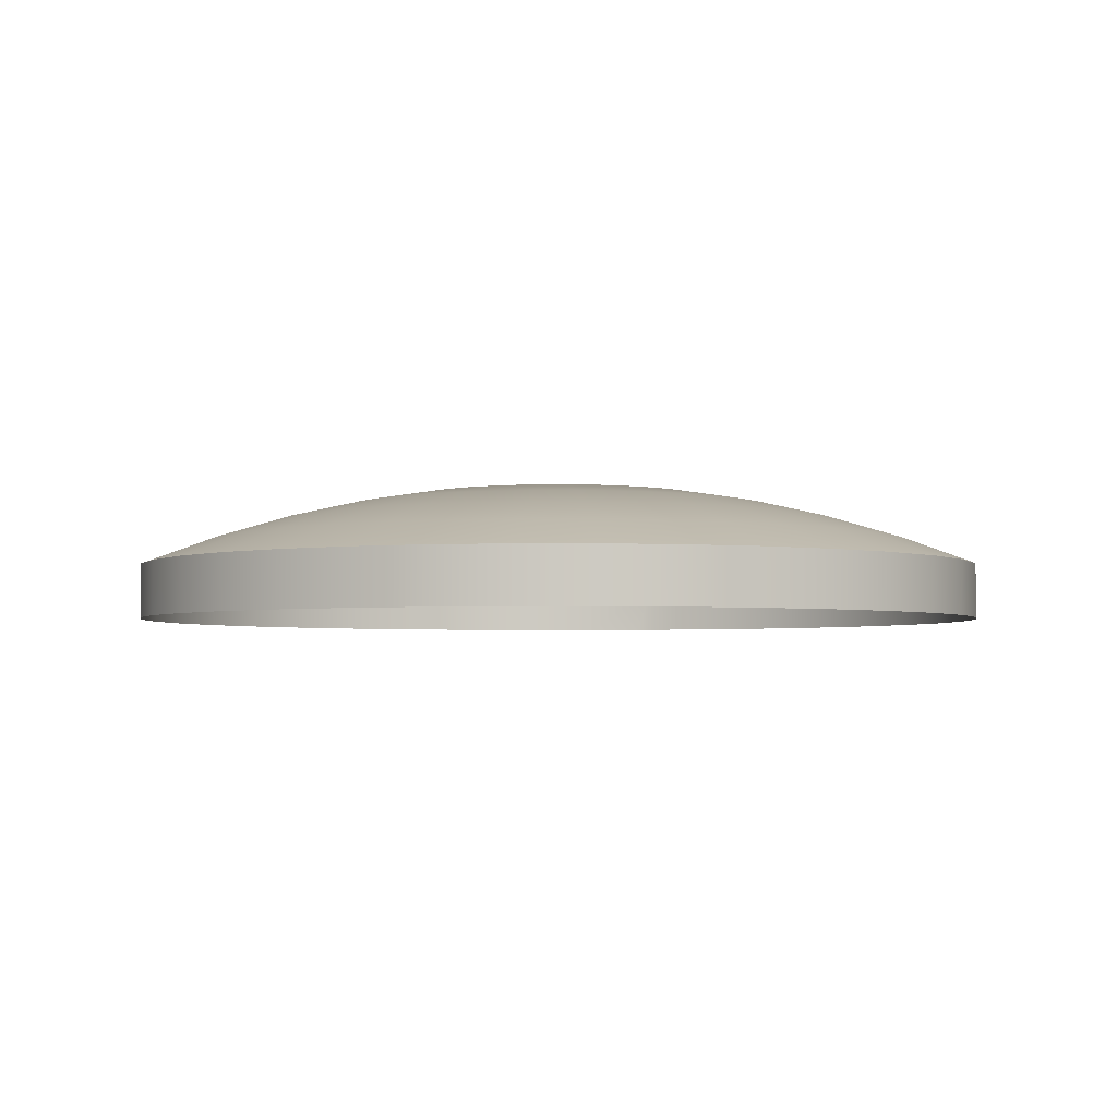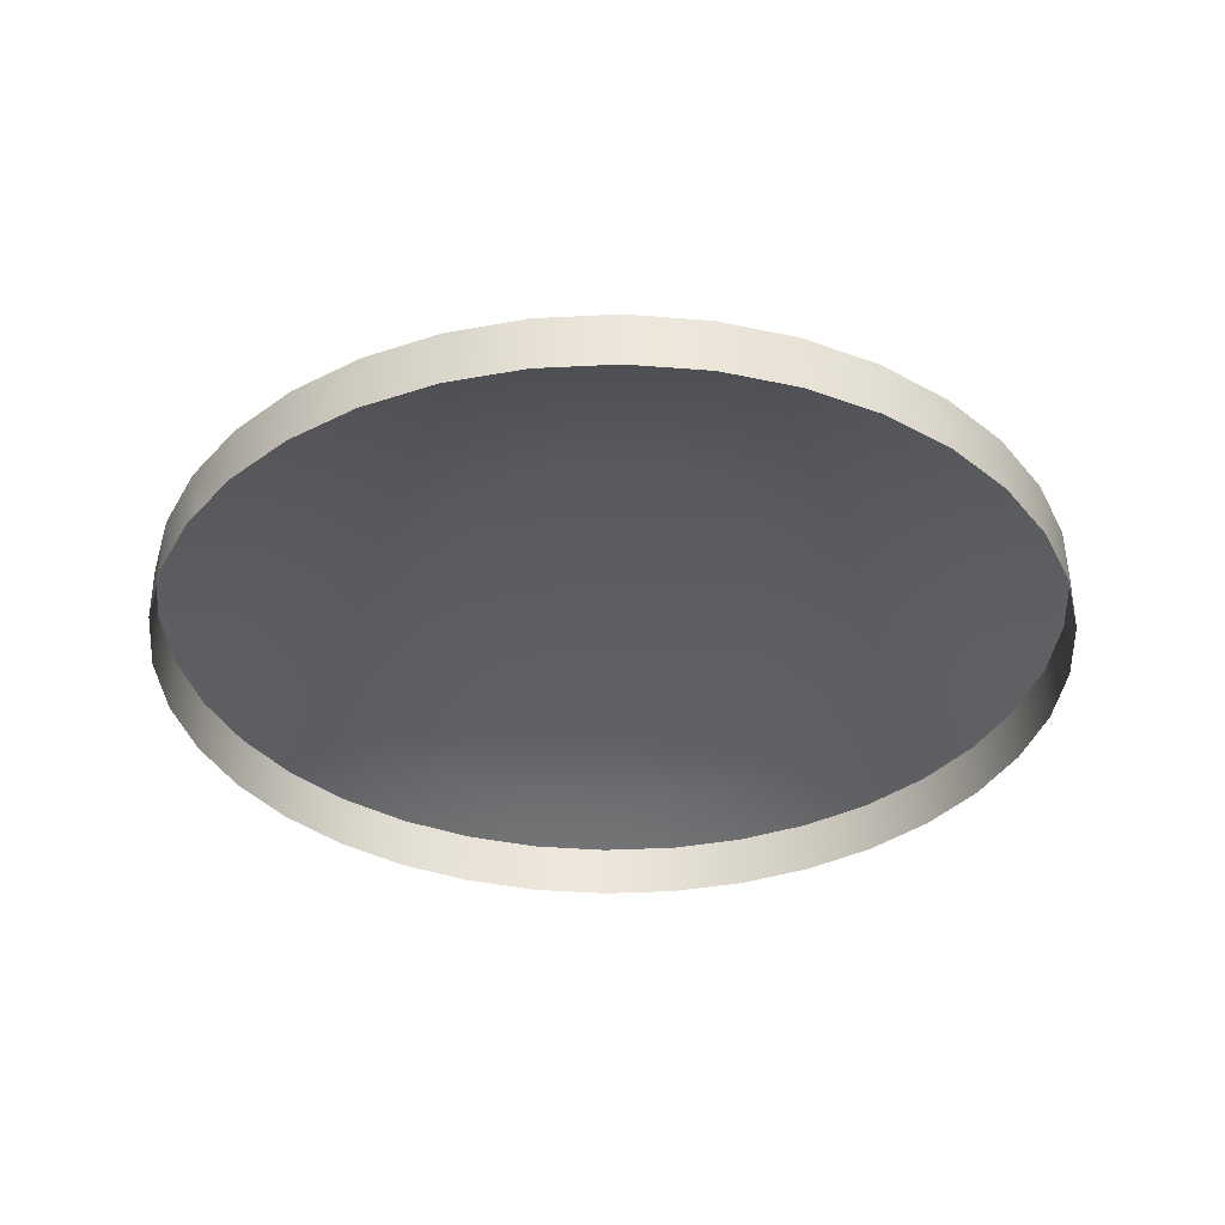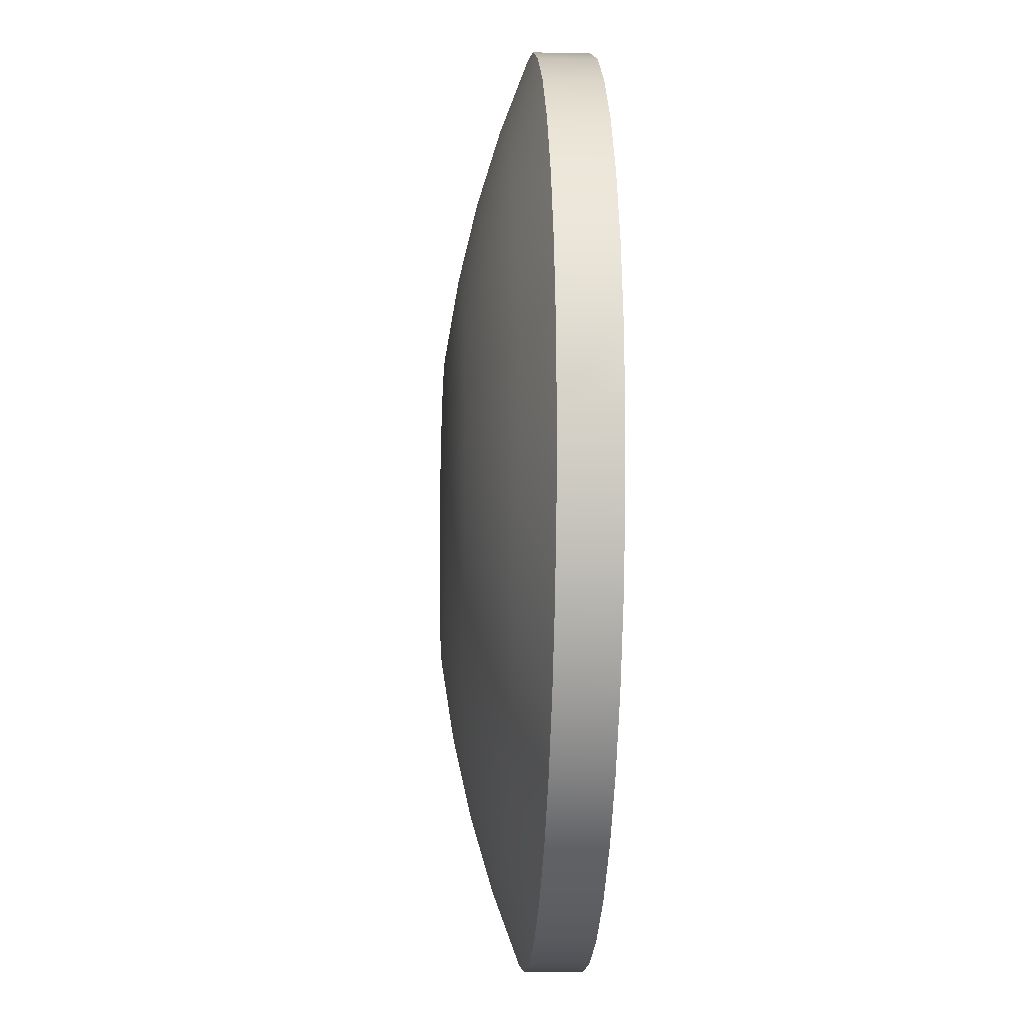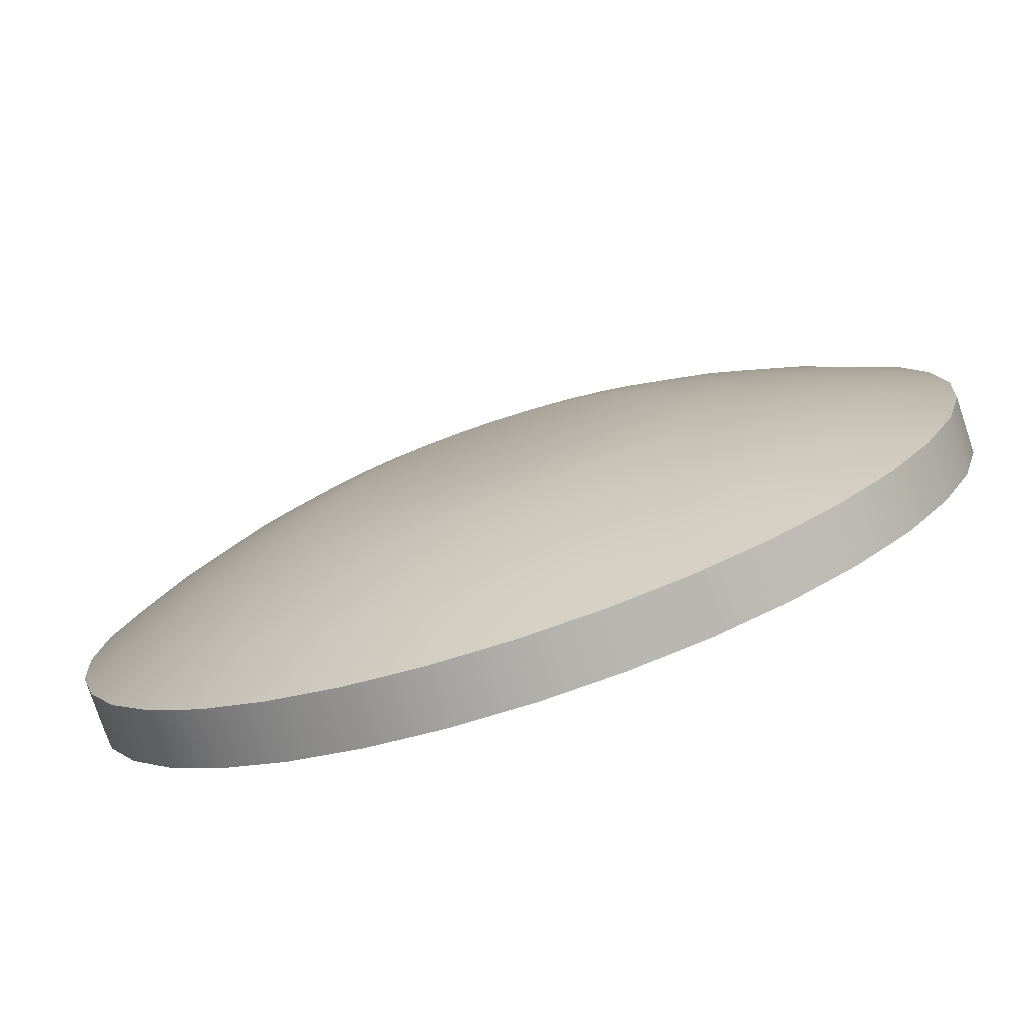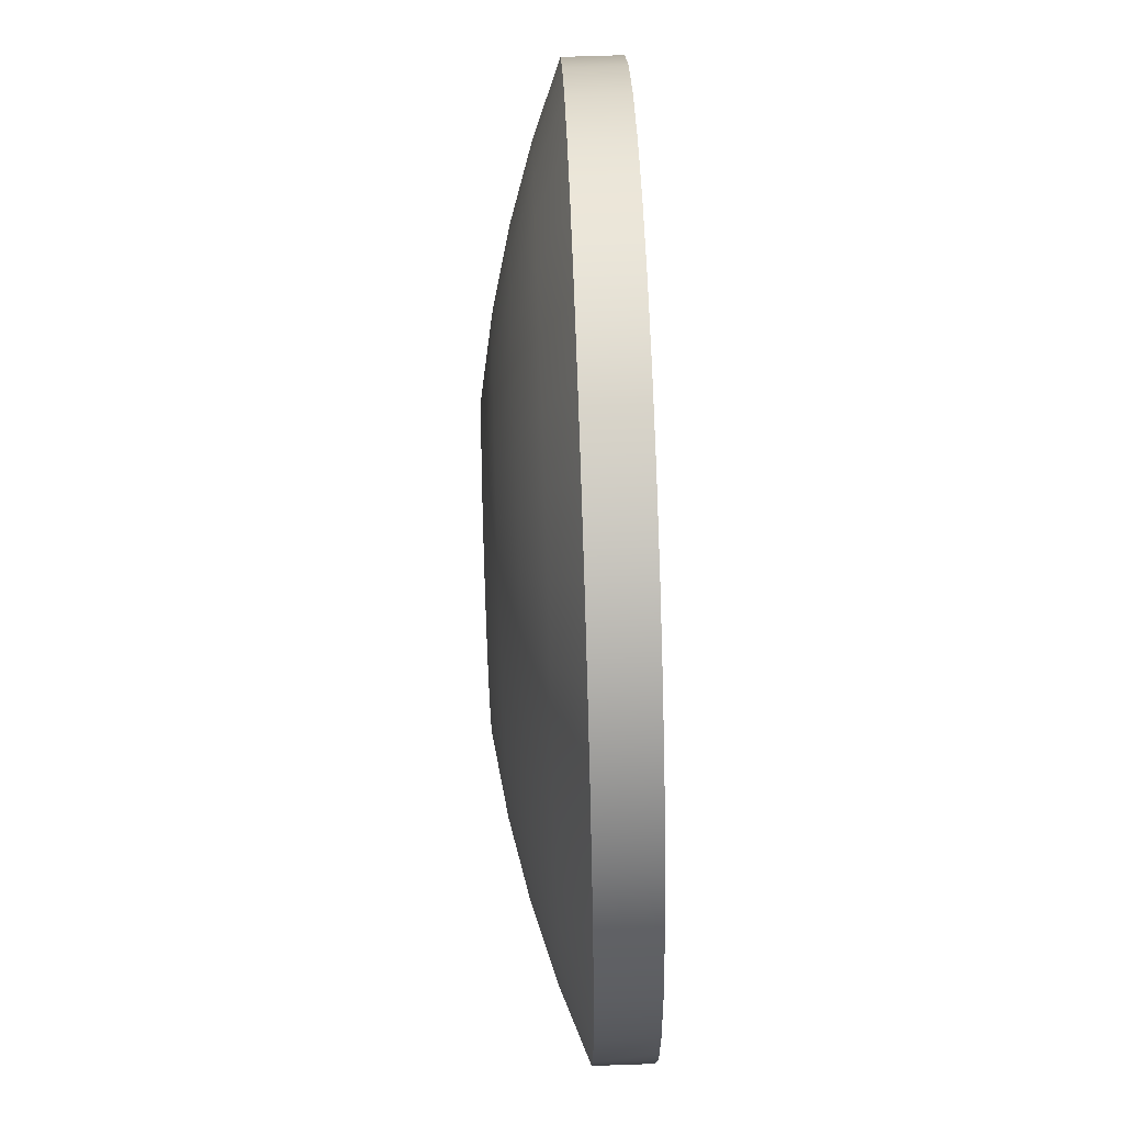
<metadata>
{"format":"obj","ext":"obj","renderer":"f3d","projection":"perspective","resolution":1024,"background":"white","views":[{"elev":-3.2,"azim":105.5,"up":"+Y"},{"elev":-35.6,"azim":-31.1,"up":"+Y"},{"elev":-10.7,"azim":-93.2,"up":"+Z"},{"elev":-78.0,"azim":-161.7,"up":"+Z"},{"elev":71.9,"azim":-91.9,"up":"+Z"}]}
</metadata>
<code>
o #ID193
v -0.2862 0.7262 0.4005
v -0.2848 0.7257 0.3983
v -0.2867 0.7262 0.3994
v -0.2841 0.7257 0.3997
v -0.2857 0.7257 0.397
v -0.2874 0.7262 0.3984
v -0.2883 0.7266 0.4013
v -0.2887 0.7266 0.4006
v -0.2859 0.7262 0.4017
v -0.2837 0.7257 0.4013
v -0.2829 0.725 0.3972
v -0.282 0.725 0.399
v -0.2868 0.7257 0.3959
v -0.2883 0.7262 0.3976
v -0.2891 0.7266 0.3999
v -0.284 0.725 0.3956
v -0.2972 0.7266 0.4036
v -0.2972 0.7266 0.402
v -0.2972 0.7266 0.4028
v -0.297 0.7266 0.4044
v -0.297 0.7266 0.4013
v -0.2966 0.7266 0.4051
v -0.2966 0.7266 0.4006
v -0.2962 0.7266 0.4058
v -0.2962 0.7266 0.3999
v -0.2956 0.7266 0.4064
v -0.2956 0.7266 0.3993
v -0.2949 0.7266 0.4068
v -0.2949 0.7266 0.3989
v -0.2942 0.7266 0.4072
v -0.2942 0.7266 0.3985
v -0.2935 0.7266 0.4074
v -0.2935 0.7266 0.3983
v -0.2927 0.7266 0.4074
v -0.2927 0.7266 0.3983
v -0.2919 0.7266 0.4074
v -0.2919 0.7266 0.3983
v -0.2911 0.7266 0.4072
v -0.2911 0.7266 0.3985
v -0.2904 0.7266 0.4068
v -0.2904 0.7266 0.3989
v -0.2897 0.7266 0.4064
v -0.2897 0.7266 0.3993
v -0.2891 0.7266 0.4058
v -0.2887 0.7266 0.4051
v -0.2883 0.7266 0.4044
v -0.2881 0.7266 0.4036
v -0.2881 0.7266 0.402
v -0.2881 0.7266 0.4028
v -0.2858 0.7262 0.4028
v -0.2836 0.7257 0.4028
v -0.2815 0.725 0.4009
v -0.281 0.7242 0.3961
v -0.28 0.7242 0.3982
v -0.2881 0.7257 0.395
v -0.2892 0.7262 0.3969
v -0.2854 0.725 0.3942
v -0.2824 0.7242 0.3942
v -0.2994 0.7262 0.404
v -0.2995 0.7262 0.4028
v -0.2991 0.7262 0.4052
v -0.2986 0.7262 0.4063
v -0.2979 0.7262 0.4072
v -0.2971 0.7262 0.4081
v -0.2961 0.7262 0.4088
v -0.295 0.7262 0.4093
v -0.2938 0.7262 0.4096
v -0.2927 0.7262 0.4097
v -0.2915 0.7262 0.4096
v -0.2903 0.7262 0.4093
v -0.2892 0.7262 0.4088
v -0.2883 0.7262 0.4081
v -0.2874 0.7262 0.4072
v -0.2867 0.7262 0.4063
v -0.2862 0.7262 0.4052
v -0.2859 0.7262 0.404
v -0.2903 0.7262 0.3964
v -0.2915 0.7262 0.3961
v -0.2927 0.7262 0.396
v -0.2938 0.7262 0.3961
v -0.295 0.7262 0.3964
v -0.2961 0.7262 0.3969
v -0.2971 0.7262 0.3976
v -0.2979 0.7262 0.3984
v -0.2986 0.7262 0.3994
v -0.2991 0.7262 0.4005
v -0.2994 0.7262 0.4017
v -0.2837 0.7257 0.4044
v -0.2814 0.725 0.4028
v -0.2794 0.7242 0.4005
v -0.281 0.7225 0.3961
v -0.28 0.7242 0.3982
v -0.28 0.7225 0.3982
v -0.281 0.7242 0.3961
v -0.2895 0.7257 0.3943
v -0.287 0.725 0.3931
v -0.284 0.7242 0.3925
v -0.2824 0.7225 0.3942
v -0.2824 0.7242 0.3942
v -0.3016 0.7257 0.4044
v -0.3017 0.7257 0.4028
v -0.3012 0.7257 0.406
v -0.3005 0.7257 0.4074
v -0.2996 0.7257 0.4087
v -0.2985 0.7257 0.4098
v -0.2972 0.7257 0.4107
v -0.2958 0.7257 0.4114
v -0.2942 0.7257 0.4118
v -0.2927 0.7257 0.4119
v -0.2911 0.7257 0.4118
v -0.2895 0.7257 0.4114
v -0.2881 0.7257 0.4107
v -0.2868 0.7257 0.4098
v -0.2857 0.7257 0.4087
v -0.2848 0.7257 0.4074
v -0.2841 0.7257 0.406
v -0.2911 0.7257 0.3939
v -0.2927 0.7257 0.3938
v -0.2942 0.7257 0.3939
v -0.2958 0.7257 0.3943
v -0.2972 0.7257 0.395
v -0.2985 0.7257 0.3959
v -0.2996 0.7257 0.397
v -0.3005 0.7257 0.3983
v -0.3012 0.7257 0.3997
v -0.3016 0.7257 0.4013
v -0.2815 0.725 0.4048
v -0.2792 0.7242 0.4028
v -0.2794 0.7242 0.4005
v -0.2794 0.7225 0.4005
v -0.2888 0.725 0.3922
v -0.2859 0.7242 0.3912
v -0.284 0.7225 0.3925
v -0.284 0.7242 0.3925
v -0.3038 0.725 0.4048
v -0.3039 0.725 0.4028
v -0.3033 0.725 0.4067
v -0.3024 0.725 0.4085
v -0.3013 0.725 0.4101
v -0.2999 0.725 0.4115
v -0.2983 0.725 0.4126
v -0.2965 0.725 0.4135
v -0.2946 0.725 0.414
v -0.2927 0.725 0.4141
v -0.2907 0.725 0.414
v -0.2888 0.725 0.4135
v -0.287 0.725 0.4126
v -0.2854 0.725 0.4115
v -0.284 0.725 0.4101
v -0.2829 0.725 0.4085
v -0.282 0.725 0.4067
v -0.2907 0.725 0.3917
v -0.2927 0.725 0.3916
v -0.2946 0.725 0.3917
v -0.2965 0.725 0.3922
v -0.2983 0.725 0.3931
v -0.2999 0.725 0.3942
v -0.3013 0.725 0.3956
v -0.3024 0.725 0.3972
v -0.3033 0.725 0.399
v -0.3038 0.725 0.4009
v -0.2794 0.7242 0.4052
v -0.2792 0.7242 0.4028
v -0.2792 0.7225 0.4028
v -0.2881 0.7242 0.3902
v -0.2859 0.7242 0.3912
v -0.2859 0.7225 0.3912
v -0.3059 0.7242 0.4052
v -0.3061 0.7242 0.4028
v -0.3053 0.7242 0.4074
v -0.3043 0.7242 0.4096
v -0.303 0.7242 0.4115
v -0.3013 0.7242 0.4131
v -0.2994 0.7242 0.4145
v -0.2973 0.7242 0.4155
v -0.295 0.7242 0.4161
v -0.2927 0.7242 0.4163
v -0.2903 0.7242 0.4161
v -0.2881 0.7242 0.4155
v -0.2859 0.7242 0.4145
v -0.284 0.7242 0.4131
v -0.2824 0.7242 0.4115
v -0.281 0.7242 0.4096
v -0.28 0.7242 0.4074
v -0.2903 0.7242 0.3896
v -0.2927 0.7242 0.3894
v -0.295 0.7242 0.3896
v -0.2973 0.7242 0.3902
v -0.2994 0.7242 0.3912
v -0.3013 0.7242 0.3925
v -0.303 0.7242 0.3942
v -0.3043 0.7242 0.3961
v -0.3053 0.7242 0.3982
v -0.3059 0.7242 0.4005
v -0.2794 0.7242 0.4052
v -0.2794 0.7225 0.4052
v -0.2881 0.7242 0.3902
v -0.2881 0.7225 0.3902
v -0.3061 0.7242 0.4028
v -0.3059 0.7225 0.4052
v -0.3059 0.7242 0.4052
v -0.306 0.7225 0.4034
v -0.3061 0.7225 0.4028
v -0.3053 0.7225 0.4074
v -0.3053 0.7242 0.4074
v -0.3043 0.7225 0.4096
v -0.3043 0.7242 0.4096
v -0.303 0.7225 0.4115
v -0.303 0.7242 0.4115
v -0.3013 0.7225 0.4131
v -0.3013 0.7242 0.4131
v -0.2994 0.7242 0.4145
v -0.2994 0.7225 0.4145
v -0.2973 0.7242 0.4155
v -0.2973 0.7225 0.4155
v -0.295 0.7242 0.4161
v -0.295 0.7225 0.4161
v -0.2927 0.7242 0.4163
v -0.2927 0.7225 0.4163
v -0.2903 0.7242 0.4161
v -0.2903 0.7225 0.4161
v -0.2881 0.7242 0.4155
v -0.2881 0.7225 0.4155
v -0.2859 0.7242 0.4145
v -0.2859 0.7225 0.4145
v -0.284 0.7242 0.4131
v -0.284 0.7225 0.4131
v -0.2824 0.7225 0.4115
v -0.2824 0.7242 0.4115
v -0.281 0.7225 0.4096
v -0.281 0.7242 0.4096
v -0.28 0.7225 0.4074
v -0.28 0.7242 0.4074
v -0.2903 0.7242 0.3896
v -0.2903 0.7225 0.3896
v -0.2927 0.7242 0.3894
v -0.2927 0.7225 0.3894
v -0.295 0.7242 0.3896
v -0.295 0.7225 0.3896
v -0.2973 0.7242 0.3902
v -0.2973 0.7225 0.3902
v -0.2994 0.7242 0.3912
v -0.2994 0.7225 0.3912
v -0.3013 0.7242 0.3925
v -0.3013 0.7225 0.3925
v -0.303 0.7225 0.3942
v -0.303 0.7242 0.3942
v -0.3043 0.7225 0.3961
v -0.3043 0.7242 0.3961
v -0.3053 0.7225 0.3982
v -0.3053 0.7242 0.3982
v -0.3059 0.7225 0.4005
v -0.3059 0.7242 0.4005
f 1 2 3
f 2 1 4
f 3 5 6
f 5 3 2
f 7 3 8
f 3 7 1
f 9 4 1
f 4 9 10
f 4 11 2
f 11 4 12
f 6 13 14
f 13 6 5
f 8 6 15
f 6 8 3
f 2 16 5
f 16 2 11
f 17 18 19
f 18 17 20
f 18 20 21
f 21 20 22
f 21 22 23
f 23 22 24
f 23 24 25
f 25 24 26
f 25 26 27
f 27 26 28
f 27 28 29
f 29 28 30
f 29 30 31
f 31 30 32
f 31 32 33
f 33 32 34
f 33 34 35
f 35 34 36
f 35 36 37
f 37 36 38
f 37 38 39
f 39 38 40
f 39 40 41
f 41 40 42
f 41 42 43
f 43 42 44
f 43 44 15
f 15 44 45
f 15 45 8
f 8 45 46
f 8 46 7
f 7 46 47
f 7 47 48
f 48 47 49
f 48 1 7
f 1 48 9
f 50 10 9
f 10 50 51
f 10 12 4
f 12 10 52
f 12 53 11
f 53 12 54
f 14 55 56
f 55 14 13
f 15 14 43
f 14 15 6
f 5 57 13
f 57 5 16
f 11 58 16
f 58 11 53
f 59 19 60
f 19 59 17
f 61 17 59
f 17 61 20
f 62 20 61
f 20 62 22
f 63 22 62
f 22 63 24
f 64 24 63
f 24 64 26
f 65 26 64
f 26 65 28
f 66 28 65
f 28 66 30
f 67 30 66
f 30 67 32
f 68 32 67
f 32 68 34
f 69 34 68
f 34 69 36
f 69 38 36
f 38 69 70
f 70 40 38
f 40 70 71
f 71 42 40
f 42 71 72
f 72 44 42
f 44 72 73
f 73 45 44
f 45 73 74
f 74 46 45
f 46 74 75
f 75 47 46
f 47 75 76
f 76 49 47
f 49 76 50
f 49 9 48
f 9 49 50
f 43 56 41
f 56 43 14
f 41 77 39
f 77 41 56
f 39 78 37
f 78 39 77
f 37 79 35
f 79 37 78
f 33 79 80
f 79 33 35
f 31 80 81
f 80 31 33
f 29 81 82
f 81 29 31
f 27 82 83
f 82 27 29
f 25 83 84
f 83 25 27
f 23 84 85
f 84 23 25
f 21 85 86
f 85 21 23
f 18 86 87
f 86 18 21
f 19 87 60
f 87 19 18
f 88 50 76
f 50 88 51
f 51 52 10
f 52 51 89
f 52 54 12
f 54 52 90
f 91 92 93
f 92 91 94
f 56 95 77
f 95 56 55
f 13 96 55
f 96 13 57
f 16 97 57
f 97 16 58
f 98 94 91
f 94 98 99
f 100 60 101
f 60 100 59
f 102 59 100
f 59 102 61
f 103 61 102
f 61 103 62
f 104 62 103
f 62 104 63
f 105 63 104
f 63 105 64
f 106 64 105
f 64 106 65
f 107 65 106
f 65 107 66
f 108 66 107
f 66 108 67
f 109 67 108
f 67 109 68
f 110 68 109
f 68 110 69
f 110 70 69
f 70 110 111
f 111 71 70
f 71 111 112
f 112 72 71
f 72 112 113
f 113 73 72
f 73 113 114
f 114 74 73
f 74 114 115
f 115 75 74
f 75 115 116
f 116 76 75
f 76 116 88
f 77 117 78
f 117 77 95
f 78 118 79
f 118 78 117
f 80 118 119
f 118 80 79
f 81 119 120
f 119 81 80
f 82 120 121
f 120 82 81
f 83 121 122
f 121 83 82
f 84 122 123
f 122 84 83
f 85 123 124
f 123 85 84
f 86 124 125
f 124 86 85
f 87 125 126
f 125 87 86
f 60 126 101
f 126 60 87
f 127 51 88
f 51 127 89
f 89 90 52
f 90 89 128
f 93 129 130
f 129 93 92
f 55 131 95
f 131 55 96
f 57 132 96
f 132 57 97
f 133 99 98
f 99 133 134
f 135 101 136
f 101 135 100
f 137 100 135
f 100 137 102
f 138 102 137
f 102 138 103
f 139 103 138
f 103 139 104
f 140 104 139
f 104 140 105
f 141 105 140
f 105 141 106
f 142 106 141
f 106 142 107
f 143 107 142
f 107 143 108
f 144 108 143
f 108 144 109
f 145 109 144
f 109 145 110
f 145 111 110
f 111 145 146
f 146 112 111
f 112 146 147
f 147 113 112
f 113 147 148
f 148 114 113
f 114 148 149
f 149 115 114
f 115 149 150
f 150 116 115
f 116 150 151
f 151 88 116
f 88 151 127
f 95 152 117
f 152 95 131
f 117 153 118
f 153 117 152
f 119 153 154
f 153 119 118
f 120 154 155
f 154 120 119
f 121 155 156
f 155 121 120
f 122 156 157
f 156 122 121
f 123 157 158
f 157 123 122
f 124 158 159
f 158 124 123
f 125 159 160
f 159 125 124
f 126 160 161
f 160 126 125
f 101 161 136
f 161 101 126
f 162 89 127
f 89 162 128
f 130 163 164
f 163 130 129
f 96 165 131
f 165 96 132
f 166 133 167
f 133 166 134
f 168 136 169
f 136 168 135
f 170 135 168
f 135 170 137
f 171 137 170
f 137 171 138
f 172 138 171
f 138 172 139
f 173 139 172
f 139 173 140
f 174 140 173
f 140 174 141
f 175 141 174
f 141 175 142
f 176 142 175
f 142 176 143
f 177 143 176
f 143 177 144
f 178 144 177
f 144 178 145
f 178 146 145
f 146 178 179
f 179 147 146
f 147 179 180
f 180 148 147
f 148 180 181
f 181 149 148
f 149 181 182
f 182 150 149
f 150 182 183
f 183 151 150
f 151 183 184
f 184 127 151
f 127 184 162
f 131 185 152
f 185 131 165
f 152 186 153
f 186 152 185
f 154 186 187
f 186 154 153
f 155 187 188
f 187 155 154
f 156 188 189
f 188 156 155
f 157 189 190
f 189 157 156
f 158 190 191
f 190 158 157
f 159 191 192
f 191 159 158
f 160 192 193
f 192 160 159
f 161 193 194
f 193 161 160
f 136 194 169
f 194 136 161
f 164 195 196
f 195 164 163
f 197 167 198
f 167 197 166
f 199 200 201
f 200 199 202
f 202 199 203
f 201 204 205
f 204 201 200
f 205 206 207
f 206 205 204
f 207 208 209
f 208 207 206
f 209 210 211
f 210 209 208
f 212 210 213
f 210 212 211
f 214 213 215
f 213 214 212
f 216 215 217
f 215 216 214
f 218 217 219
f 217 218 216
f 220 219 221
f 219 220 218
f 222 221 223
f 221 222 220
f 224 223 225
f 223 224 222
f 226 225 227
f 225 226 224
f 228 226 227
f 226 228 229
f 230 229 228
f 229 230 231
f 232 231 230
f 231 232 233
f 196 233 232
f 233 196 195
f 234 198 235
f 198 234 197
f 236 235 237
f 235 236 234
f 238 237 239
f 237 238 236
f 240 239 241
f 239 240 238
f 242 241 243
f 241 242 240
f 244 243 245
f 243 244 242
f 244 246 247
f 246 244 245
f 247 248 249
f 248 247 246
f 249 250 251
f 250 249 248
f 251 252 253
f 252 251 250
f 253 203 199
f 203 253 252

</code>
